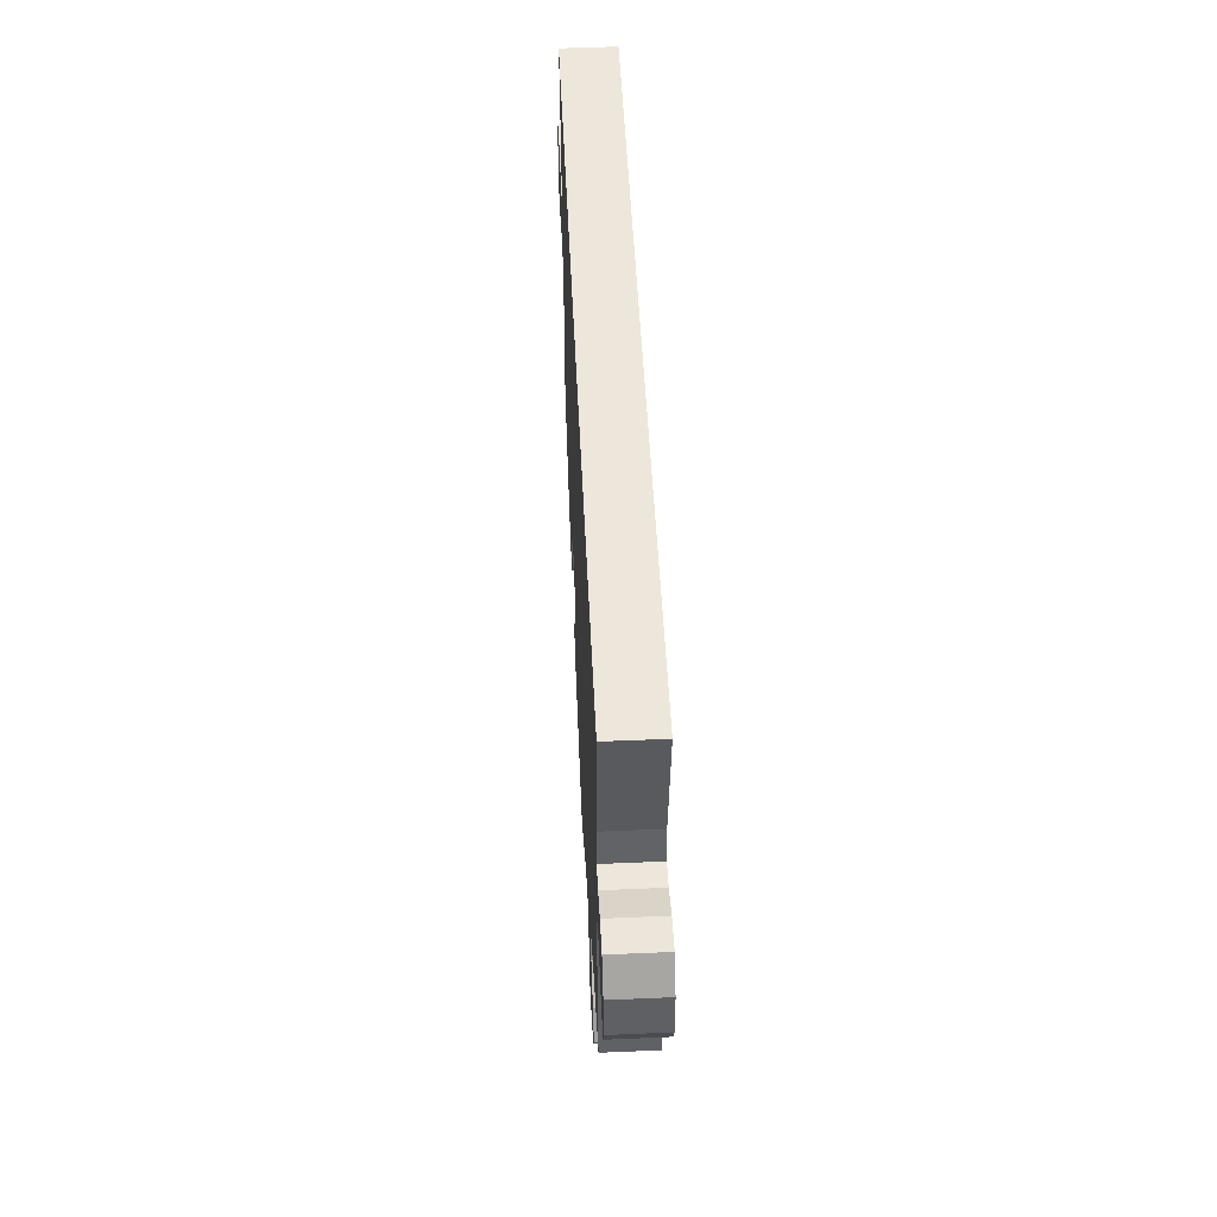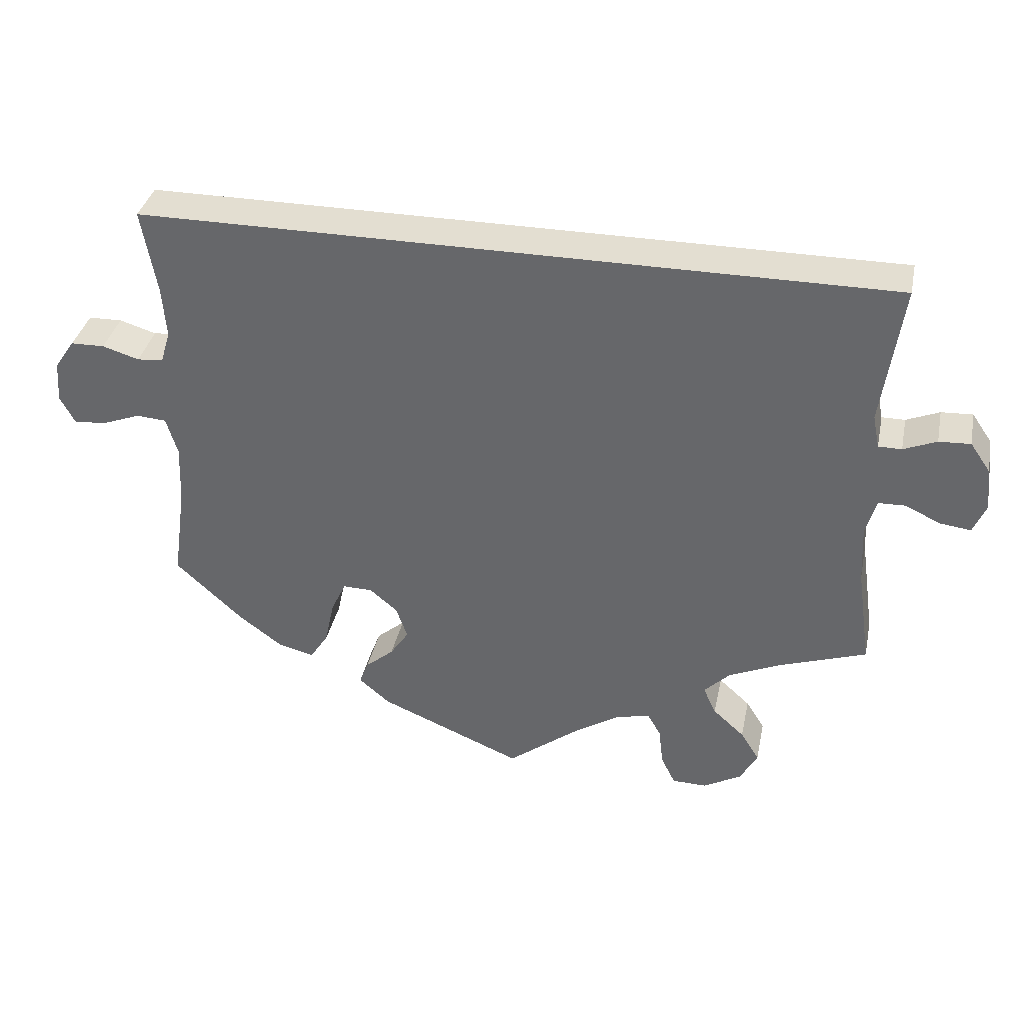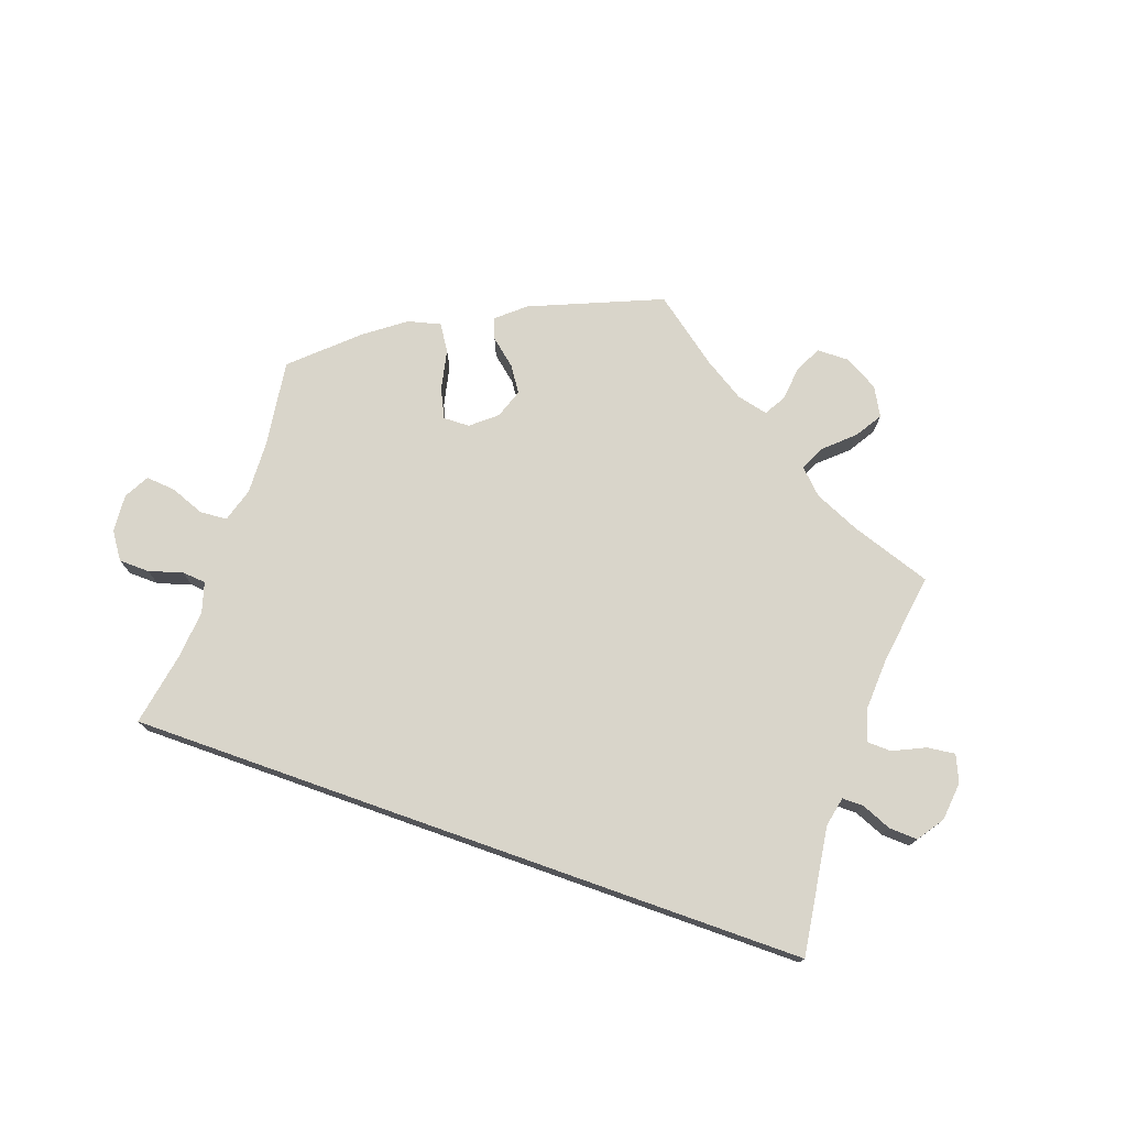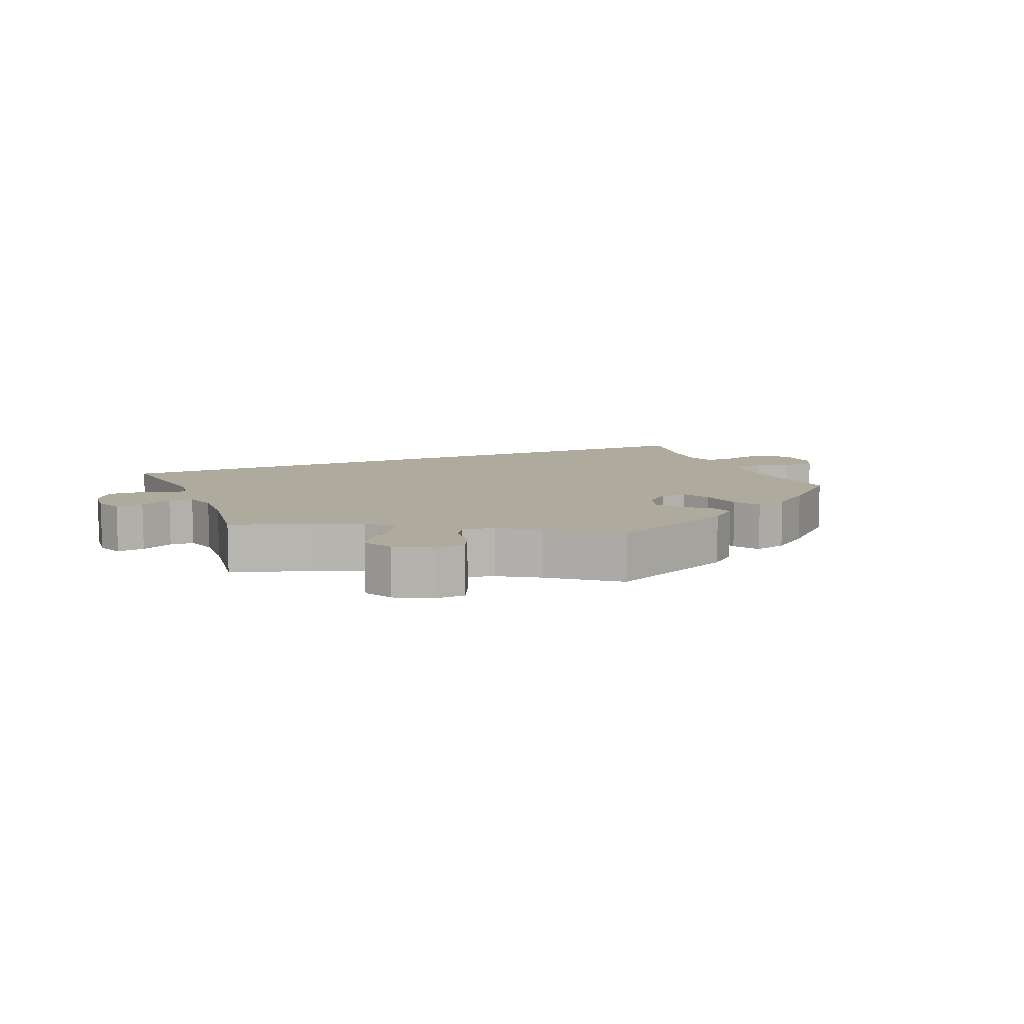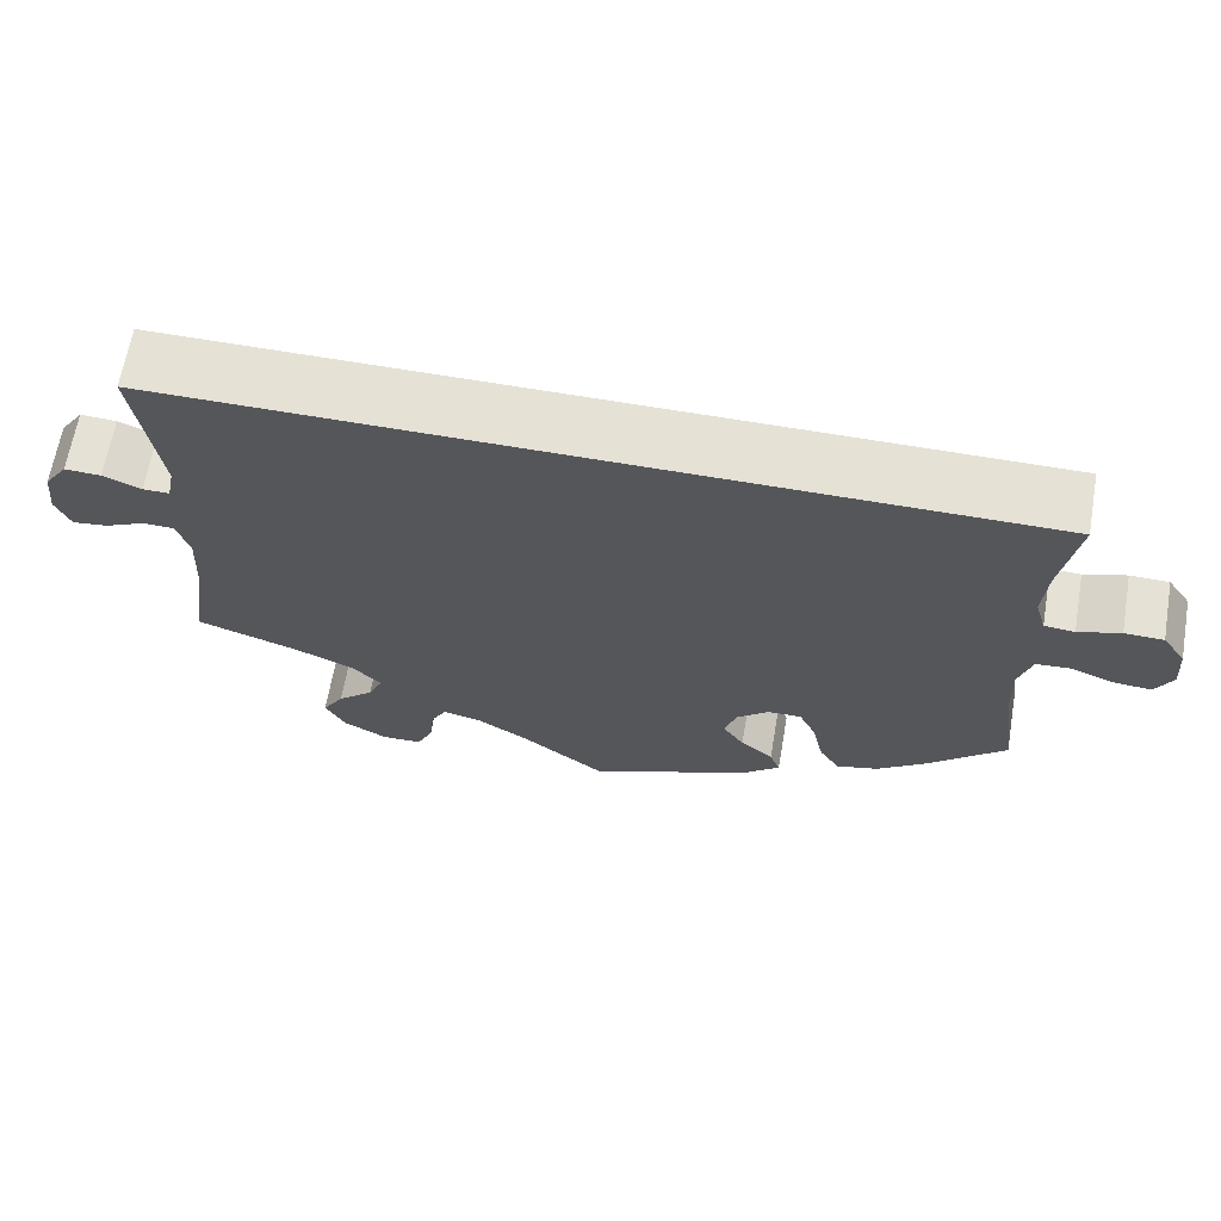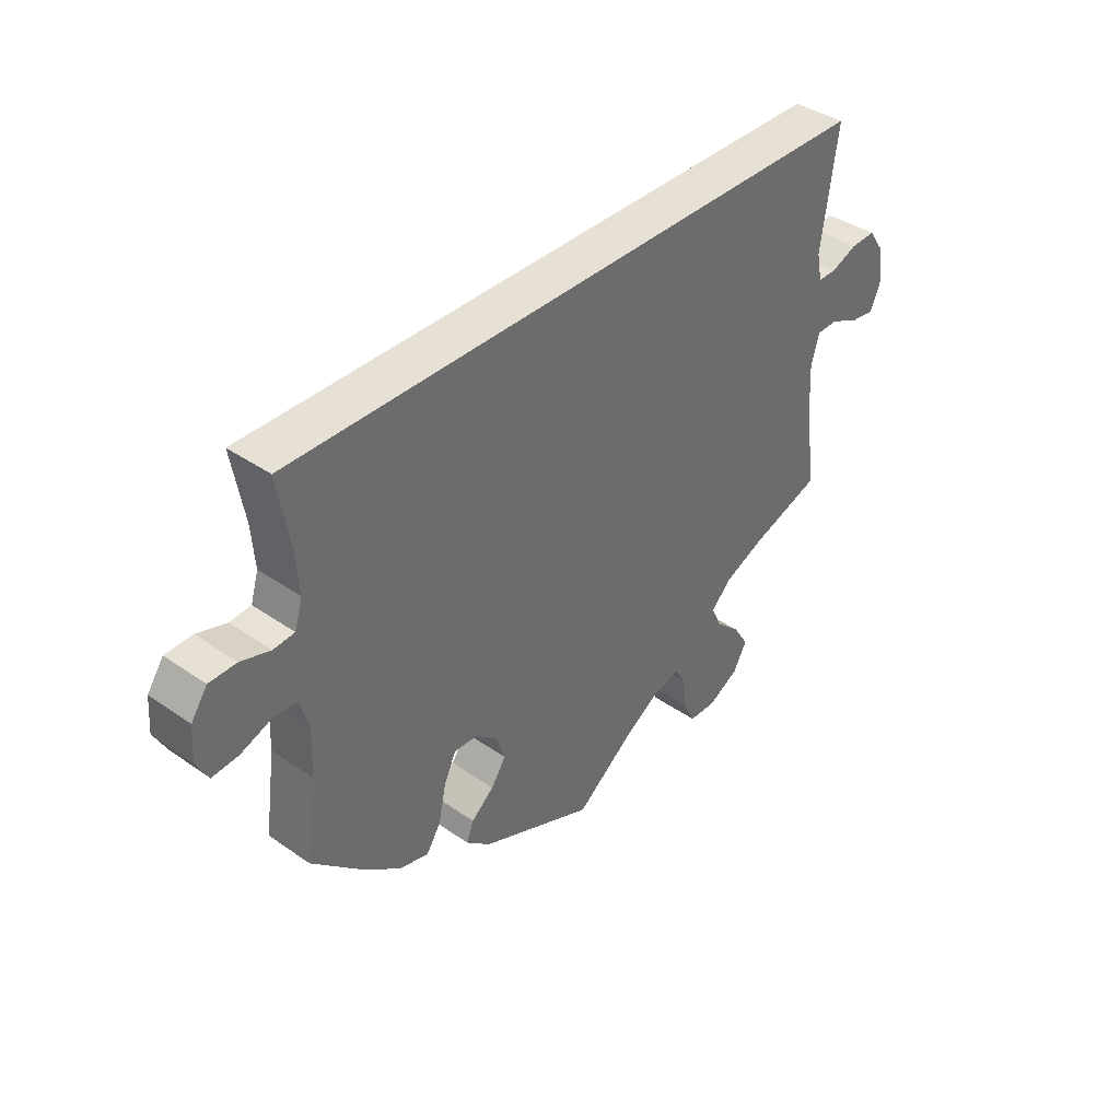
<metadata>
{"format":"obj","ext":"obj","renderer":"f3d","projection":"perspective","resolution":1024,"background":"white","views":[{"elev":50.9,"azim":87.3,"up":"+Z"},{"elev":36.1,"azim":11.7,"up":"+Z"},{"elev":74.7,"azim":19.5,"up":"+Y"},{"elev":9.2,"azim":157.0,"up":"+Y"},{"elev":65.0,"azim":-170.2,"up":"+Z"},{"elev":39.0,"azim":-48.9,"up":"+Z"}]}
</metadata>
<code>
v 0.474 0.07 0.102
v 0.483 0.07 0.058
v 0.514 0.07 0.058
v 0.558 0.07 0.076
v 0.6 0.07 0.078
v 0.627 0.07 0.039
v 0.633 0.07 -0.018
v 0.616 0.07 -0.057
v 0.575 0.07 -0.052
v 0.528 0.07 -0.03
v 0.492 0.07 -0.031
v 0.478 0.07 -0.079
v 0.482 0.07 -0.157
v 0.501 0.07 -0.289
v 0.383 0.07 -0.329
v 0.315 0.07 -0.359
v 0.281 0.07 -0.393
v 0.298 0.07 -0.43
v 0.34 0.07 -0.468
v 0.365 0.07 -0.508
v 0.342 0.07 -0.55
v 0.291 0.07 -0.578
v 0.245 0.07 -0.577
v 0.226 0.07 -0.538
v 0.22 0.07 -0.487
v 0.202 0.07 -0.456
v 0.156 0.07 -0.467
v 0.097 0.07 -0.504
v 0 0.07 -0.578
v -0.191 0.07 -0.498
v -0.232 0.07 -0.463
v -0.22 0.07 -0.432
v -0.182 0.07 -0.4
v -0.157 0.07 -0.363
v -0.172 0.07 -0.32
v -0.209 0.07 -0.289
v -0.248 0.07 -0.288
v -0.268 0.07 -0.33
v -0.281 0.07 -0.39
v -0.305 0.07 -0.427
v -0.353 0.07 -0.415
v -0.411 0.07 -0.372
v -0.501 0.07 -0.289
v -0.483 0.07 -0.161
v -0.48 0.07 -0.084
v -0.495 0.07 -0.034
v -0.535 0.07 -0.031
v -0.585 0.07 -0.05
v -0.629 0.07 -0.054
v -0.649 0.07 -0.017
v -0.645 0.07 0.038
v -0.618 0.07 0.077
v -0.573 0.07 0.078
v -0.524 0.07 0.063
v -0.489 0.07 0.066
v -0.476 0.07 0.109
v -0.481 0.07 0.176
v -0.501 0.07 0.289
v 0.501 0.07 0.289
v 0.474 0 0.102
v 0.483 0 0.058
v 0.514 0 0.058
v 0.558 0 0.076
v 0.6 0 0.078
v 0.627 0 0.039
v 0.633 0 -0.018
v 0.616 0 -0.057
v 0.575 0 -0.052
v 0.528 0 -0.03
v 0.492 0 -0.031
v 0.478 0 -0.079
v 0.482 0 -0.157
v 0.501 0 -0.289
v 0.383 0 -0.329
v 0.315 0 -0.359
v 0.281 0 -0.393
v 0.298 0 -0.43
v 0.34 0 -0.468
v 0.365 0 -0.508
v 0.342 0 -0.55
v 0.291 0 -0.578
v 0.245 0 -0.577
v 0.226 0 -0.538
v 0.22 0 -0.487
v 0.202 0 -0.456
v 0.156 0 -0.467
v 0.097 0 -0.504
v 0 0 -0.578
v -0.191 0 -0.498
v -0.232 0 -0.463
v -0.22 0 -0.432
v -0.182 0 -0.4
v -0.157 0 -0.363
v -0.172 0 -0.32
v -0.209 0 -0.289
v -0.248 0 -0.288
v -0.268 0 -0.33
v -0.281 0 -0.39
v -0.305 0 -0.427
v -0.353 0 -0.415
v -0.411 0 -0.372
v -0.501 0 -0.289
v -0.483 0 -0.161
v -0.48 0 -0.084
v -0.495 0 -0.034
v -0.535 0 -0.031
v -0.585 0 -0.05
v -0.629 0 -0.054
v -0.649 0 -0.017
v -0.645 0 0.038
v -0.618 0 0.077
v -0.573 0 0.078
v -0.524 0 0.063
v -0.489 0 0.066
v -0.476 0 0.109
v -0.481 0 0.176
v -0.501 0 0.289
v 0.501 0 0.289
f 57 58 59 1
f 56 57 1 2
f 55 56 2
f 54 55 2
f 51 52 53 54
f 51 54 2
f 50 51 2 3
f 47 48 49 50
f 46 47 50 3
f 45 46 3
f 44 45 3
f 43 44 3
f 38 39 40 41
f 37 38 41 42
f 30 31 32 33
f 28 29 30 33
f 27 28 33 34
f 26 27 34 35
f 22 23 24 25
f 22 25 26
f 21 22 26
f 18 19 20 21
f 17 18 21 26
f 16 17 26 35
f 13 14 15
f 12 13 15 16
f 11 12 16 35
f 7 8 9 10
f 7 10 11
f 6 7 11
f 3 4 5 6
f 37 42 43
f 37 43 3 6
f 36 37 6 11
f 11 35 36
f 60 118 117 116
f 61 60 116 115
f 61 115 114
f 61 114 113
f 113 112 111 110
f 61 113 110
f 62 61 110 109
f 109 108 107 106
f 62 109 106 105
f 62 105 104
f 62 104 103
f 62 103 102
f 100 99 98 97
f 101 100 97 96
f 92 91 90 89
f 92 89 88 87
f 93 92 87 86
f 94 93 86 85
f 84 83 82 81
f 85 84 81
f 85 81 80
f 80 79 78 77
f 85 80 77 76
f 94 85 76 75
f 74 73 72
f 75 74 72 71
f 94 75 71 70
f 69 68 67 66
f 70 69 66
f 70 66 65
f 65 64 63 62
f 102 101 96
f 65 62 102 96
f 70 65 96 95
f 95 94 70
f 1 60 61 2
f 2 61 62 3
f 3 62 63 4
f 4 63 64 5
f 5 64 65 6
f 6 65 66 7
f 7 66 67 8
f 8 67 68 9
f 9 68 69 10
f 10 69 70 11
f 11 70 71 12
f 12 71 72 13
f 13 72 73 14
f 14 73 74 15
f 15 74 75 16
f 16 75 76 17
f 17 76 77 18
f 18 77 78 19
f 19 78 79 20
f 20 79 80 21
f 21 80 81 22
f 22 81 82 23
f 23 82 83 24
f 24 83 84 25
f 25 84 85 26
f 26 85 86 27
f 27 86 87 28
f 28 87 88 29
f 29 88 89 30
f 30 89 90 31
f 31 90 91 32
f 32 91 92 33
f 33 92 93 34
f 34 93 94 35
f 35 94 95 36
f 36 95 96 37
f 37 96 97 38
f 38 97 98 39
f 39 98 99 40
f 40 99 100 41
f 41 100 101 42
f 42 101 102 43
f 43 102 103 44
f 44 103 104 45
f 45 104 105 46
f 46 105 106 47
f 47 106 107 48
f 48 107 108 49
f 49 108 109 50
f 50 109 110 51
f 51 110 111 52
f 52 111 112 53
f 53 112 113 54
f 54 113 114 55
f 55 114 115 56
f 56 115 116 57
f 57 116 117 58
f 58 117 118 59
f 59 118 60 1

</code>
